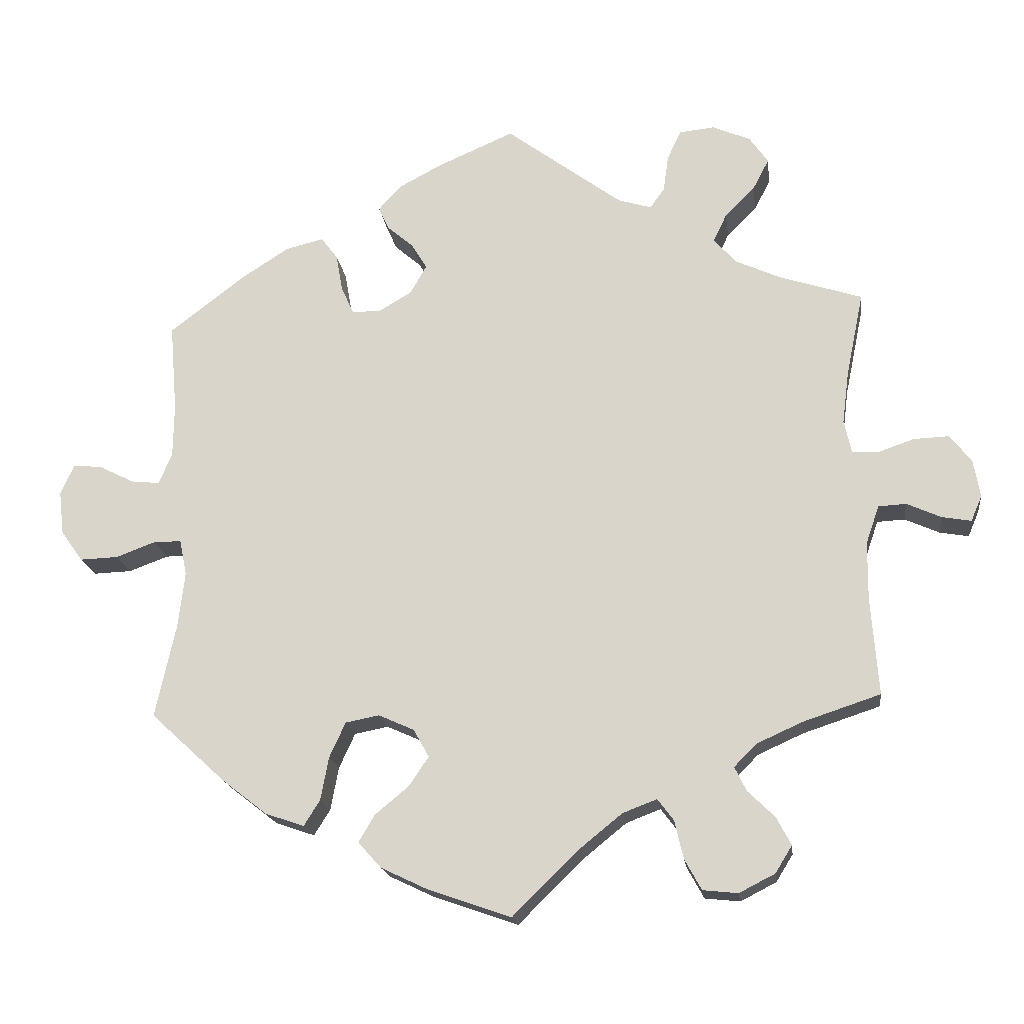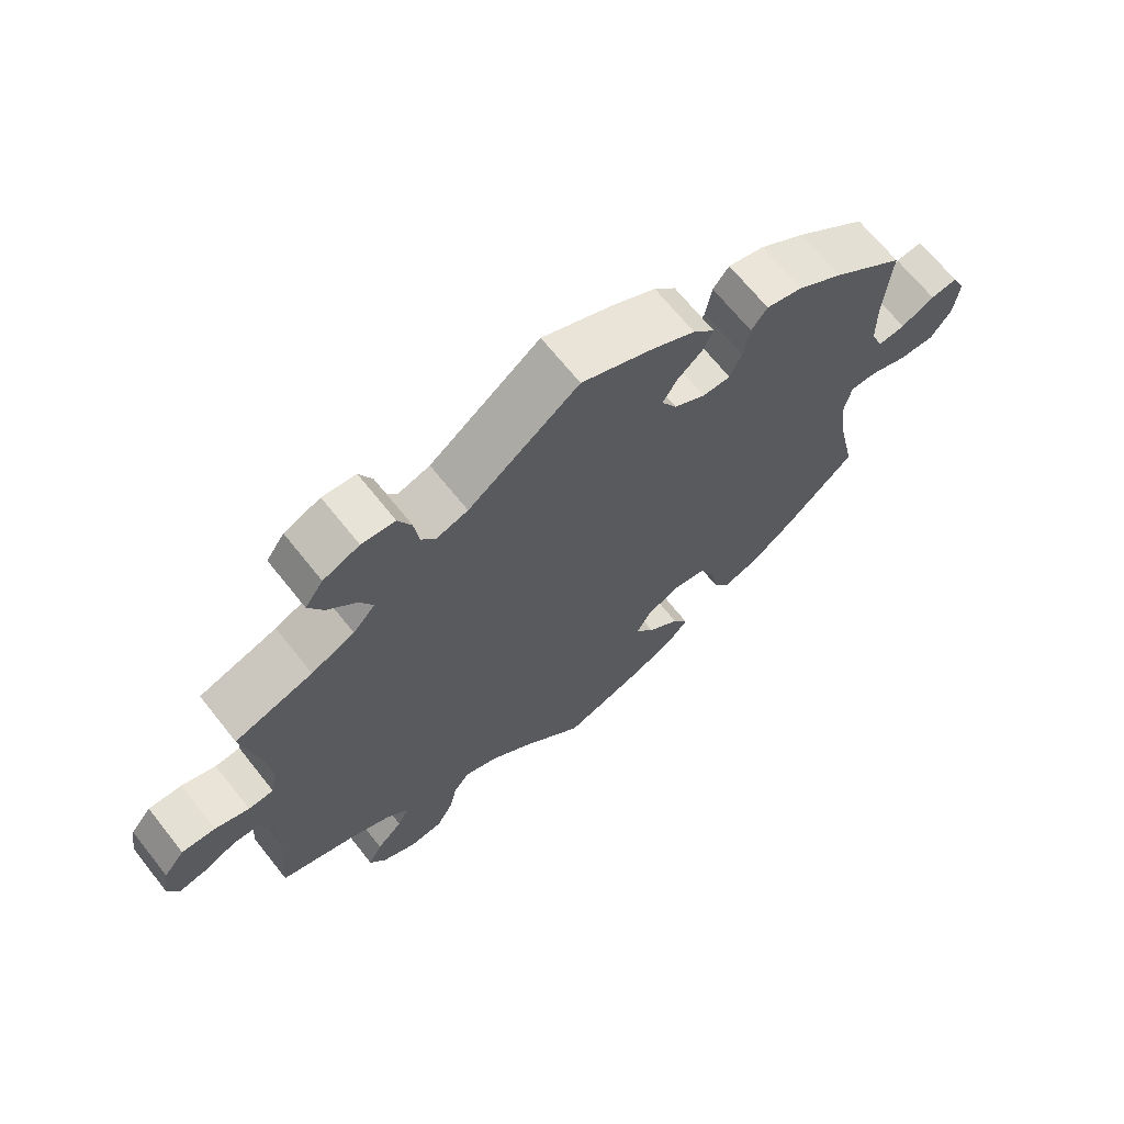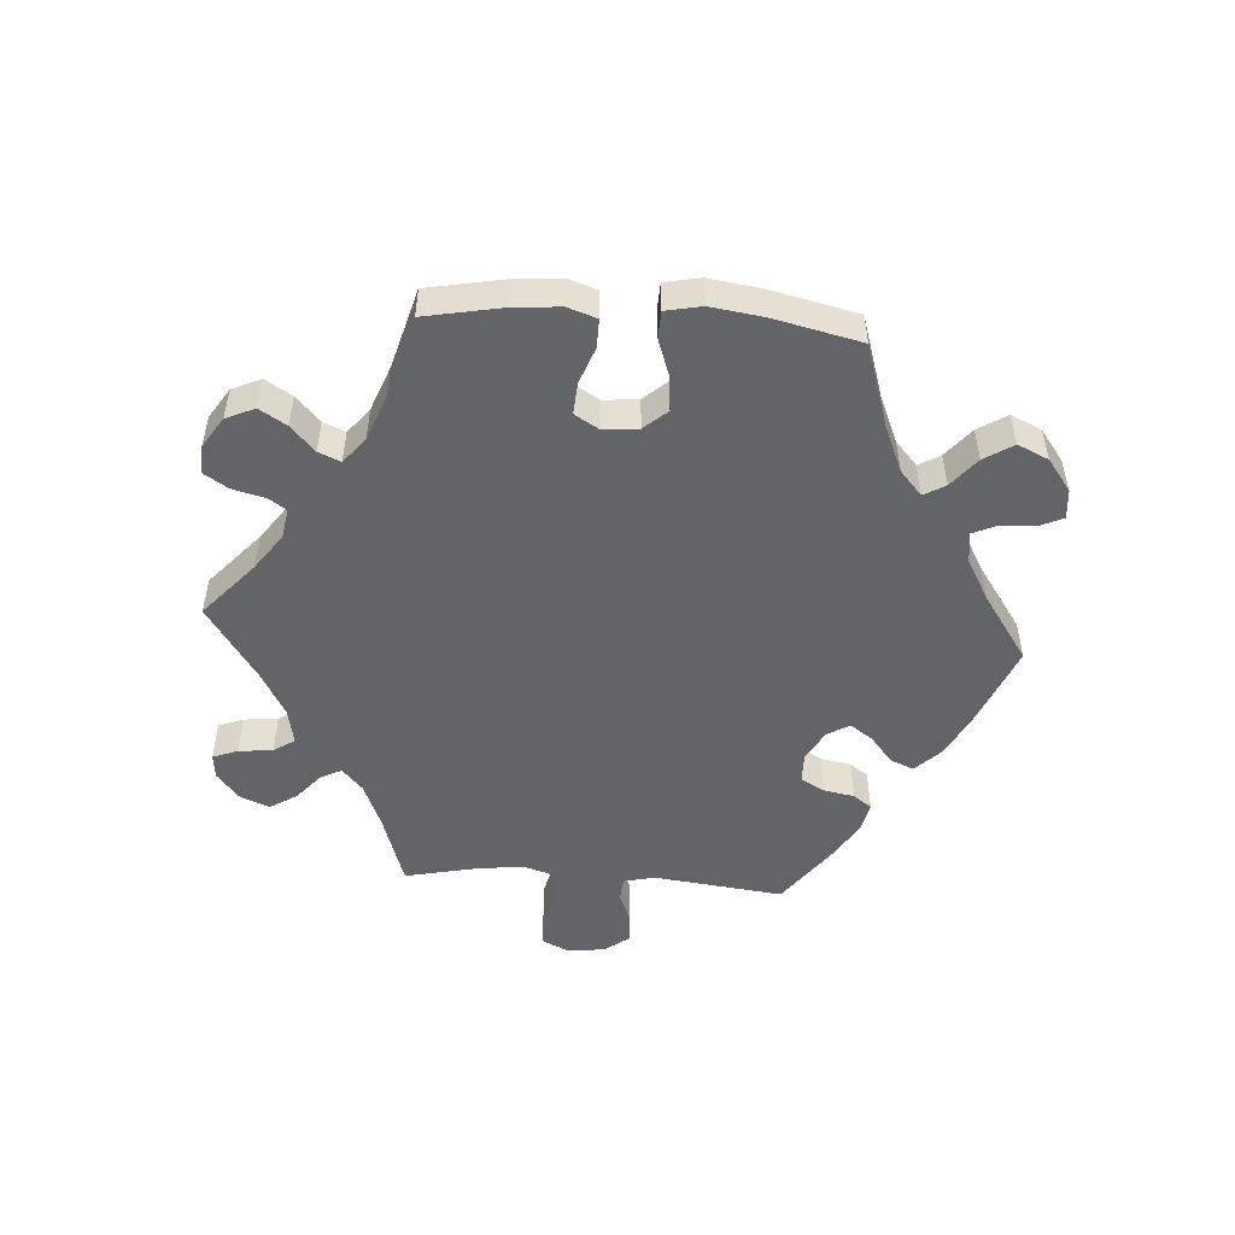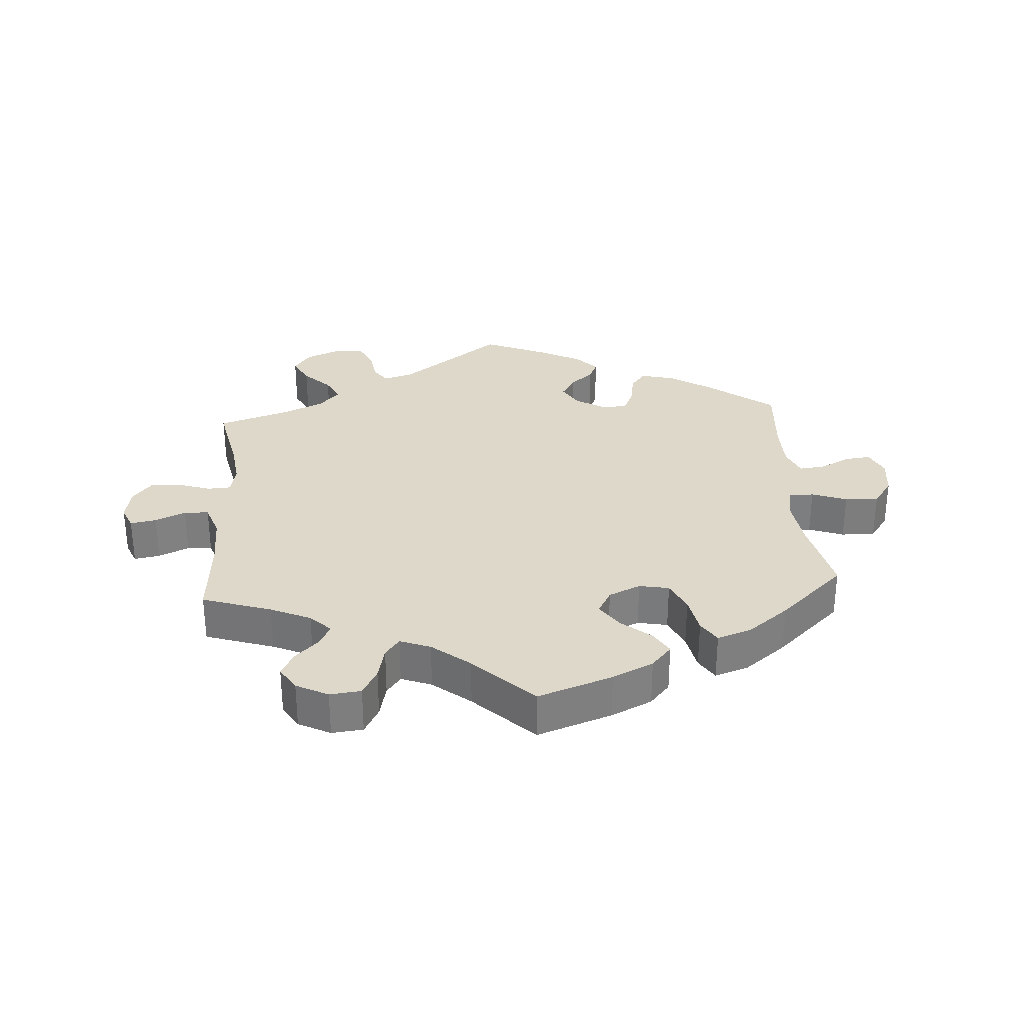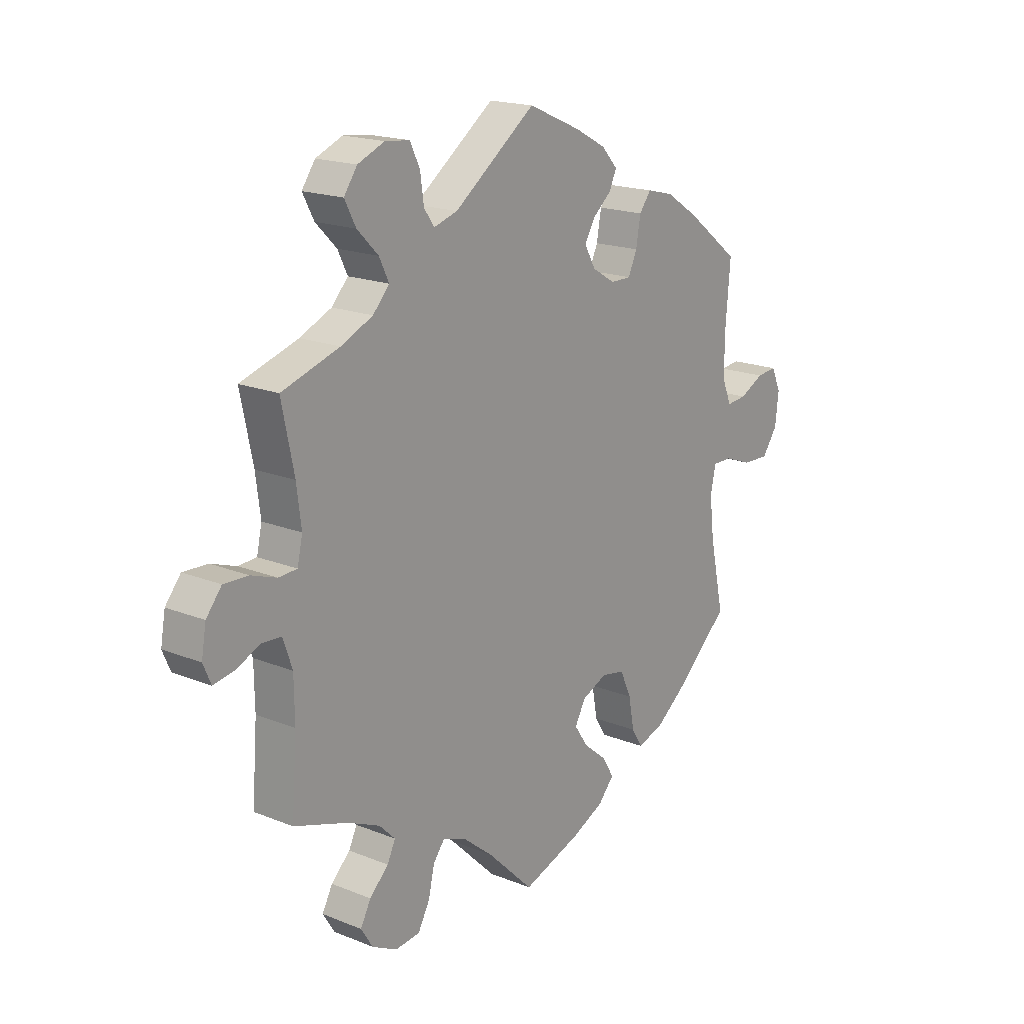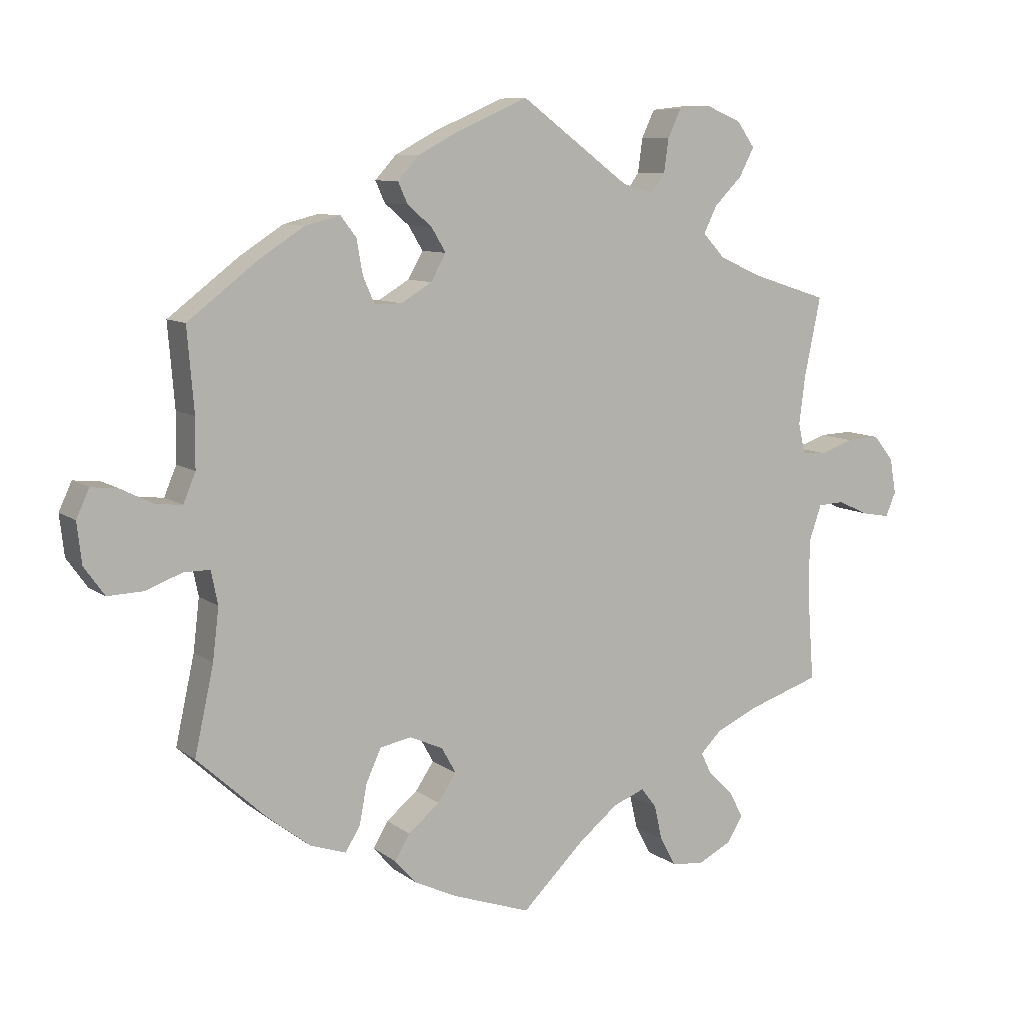
<metadata>
{"format":"obj","ext":"obj","renderer":"f3d","projection":"perspective","resolution":1024,"background":"white","views":[{"elev":-18.2,"azim":7.1,"up":"+Z"},{"elev":67.6,"azim":141.5,"up":"+Z"},{"elev":-51.1,"azim":-154.0,"up":"+Y"},{"elev":31.0,"azim":176.0,"up":"+Y"},{"elev":18.2,"azim":128.0,"up":"+Z"},{"elev":9.0,"azim":-28.8,"up":"+Z"}]}
</metadata>
<code>
v -0.398 0.07 0.368
v -0.333 0.07 0.41
v -0.281 0.07 0.423
v -0.258 0.07 0.393
v -0.249 0.07 0.342
v -0.232 0.07 0.304
v -0.192 0.07 0.304
v -0.147 0.07 0.331
v -0.125 0.07 0.37
v -0.146 0.07 0.405
v -0.182 0.07 0.436
v -0.196 0.07 0.467
v -0.165 0.07 0.501
v -0.105 0.07 0.533
v -0.001 0.07 0.578
v 0.158 0.07 0.46
v 0.204 0.07 0.446
v 0.224 0.07 0.474
v 0.231 0.07 0.524
v 0.25 0.07 0.564
v 0.298 0.07 0.569
v 0.35 0.07 0.547
v 0.376 0.07 0.51
v 0.354 0.07 0.468
v 0.313 0.07 0.427
v 0.294 0.07 0.388
v 0.326 0.07 0.353
v 0.388 0.07 0.325
v 0.5 0.07 0.289
v 0.476 0.07 0.173
v 0.467 0.07 0.102
v 0.477 0.07 0.057
v 0.513 0.07 0.055
v 0.562 0.07 0.072
v 0.61 0.07 0.074
v 0.64 0.07 0.037
v 0.649 0.07 -0.015
v 0.634 0.07 -0.05
v 0.594 0.07 -0.043
v 0.547 0.07 -0.022
v 0.509 0.07 -0.024
v 0.491 0.07 -0.076
v 0.49 0.07 -0.155
v 0.5 0.07 -0.289
v 0.394 0.07 -0.324
v 0.332 0.07 -0.352
v 0.301 0.07 -0.383
v 0.317 0.07 -0.416
v 0.354 0.07 -0.452
v 0.374 0.07 -0.49
v 0.351 0.07 -0.527
v 0.302 0.07 -0.552
v 0.254 0.07 -0.547
v 0.231 0.07 -0.505
v 0.219 0.07 -0.453
v 0.197 0.07 -0.424
v 0.15 0.07 -0.442
v 0.092 0.07 -0.489
v 0.001 0.07 -0.578
v -0.114 0.07 -0.538
v -0.177 0.07 -0.508
v -0.208 0.07 -0.473
v -0.186 0.07 -0.436
v -0.14 0.07 -0.398
v -0.113 0.07 -0.358
v -0.134 0.07 -0.32
v -0.183 0.07 -0.298
v -0.229 0.07 -0.307
v -0.251 0.07 -0.355
v -0.262 0.07 -0.414
v -0.284 0.07 -0.449
v -0.337 0.07 -0.431
v -0.4 0.07 -0.382
v -0.501 0.07 -0.289
v -0.473 0.07 -0.161
v -0.464 0.07 -0.085
v -0.474 0.07 -0.036
v -0.512 0.07 -0.036
v -0.566 0.07 -0.056
v -0.618 0.07 -0.058
v -0.648 0.07 -0.016
v -0.655 0.07 0.044
v -0.636 0.07 0.085
v -0.597 0.07 0.081
v -0.549 0.07 0.057
v -0.51 0.07 0.053
v -0.492 0.07 0.096
v -0.491 0.07 0.168
v -0.501 0.07 0.289
v -0.398 0 0.368
v -0.333 0 0.41
v -0.281 0 0.423
v -0.258 0 0.393
v -0.249 0 0.342
v -0.232 0 0.304
v -0.192 0 0.304
v -0.147 0 0.331
v -0.125 0 0.37
v -0.146 0 0.405
v -0.182 0 0.436
v -0.196 0 0.467
v -0.165 0 0.501
v -0.105 0 0.533
v -0.001 0 0.578
v 0.158 0 0.46
v 0.204 0 0.446
v 0.224 0 0.474
v 0.231 0 0.524
v 0.25 0 0.564
v 0.298 0 0.569
v 0.35 0 0.547
v 0.376 0 0.51
v 0.354 0 0.468
v 0.313 0 0.427
v 0.294 0 0.388
v 0.326 0 0.353
v 0.388 0 0.325
v 0.5 0 0.289
v 0.476 0 0.173
v 0.467 0 0.102
v 0.477 0 0.057
v 0.513 0 0.055
v 0.562 0 0.072
v 0.61 0 0.074
v 0.64 0 0.037
v 0.649 0 -0.015
v 0.634 0 -0.05
v 0.594 0 -0.043
v 0.547 0 -0.022
v 0.509 0 -0.024
v 0.491 0 -0.076
v 0.49 0 -0.155
v 0.5 0 -0.289
v 0.394 0 -0.324
v 0.332 0 -0.352
v 0.301 0 -0.383
v 0.317 0 -0.416
v 0.354 0 -0.452
v 0.374 0 -0.49
v 0.351 0 -0.527
v 0.302 0 -0.552
v 0.254 0 -0.547
v 0.231 0 -0.505
v 0.219 0 -0.453
v 0.197 0 -0.424
v 0.15 0 -0.442
v 0.092 0 -0.489
v 0.001 0 -0.578
v -0.114 0 -0.538
v -0.177 0 -0.508
v -0.208 0 -0.473
v -0.186 0 -0.436
v -0.14 0 -0.398
v -0.113 0 -0.358
v -0.134 0 -0.32
v -0.183 0 -0.298
v -0.229 0 -0.307
v -0.251 0 -0.355
v -0.262 0 -0.414
v -0.284 0 -0.449
v -0.337 0 -0.431
v -0.4 0 -0.382
v -0.501 0 -0.289
v -0.473 0 -0.161
v -0.464 0 -0.085
v -0.474 0 -0.036
v -0.512 0 -0.036
v -0.566 0 -0.056
v -0.618 0 -0.058
v -0.648 0 -0.016
v -0.655 0 0.044
v -0.636 0 0.085
v -0.597 0 0.081
v -0.549 0 0.057
v -0.51 0 0.053
v -0.492 0 0.096
v -0.491 0 0.168
v -0.501 0 0.289
f 88 89 1 2
f 87 88 2 3
f 86 87 3 4
f 82 83 84 85
f 82 85 86
f 81 82 86
f 78 79 80 81
f 77 78 81 86
f 72 73 74 75
f 72 75 76
f 69 70 71 72
f 68 69 72 76
f 67 68 76 77
f 61 62 63 64
f 61 64 65
f 58 59 60 61
f 57 58 61 65
f 56 57 65 66
f 52 53 54 55
f 52 55 56
f 51 52 56
f 48 49 50 51
f 47 48 51 56
f 46 47 56 66
f 43 44 45
f 42 43 45 46
f 41 42 46 66
f 37 38 39 40
f 37 40 41
f 36 37 41
f 33 34 35 36
f 32 33 36 41
f 28 29 30
f 27 28 30 31
f 26 27 31 32
f 22 23 24 25
f 22 25 26
f 21 22 26
f 18 19 20 21
f 17 18 21 26
f 16 17 26 32
f 10 11 12 13
f 9 10 13 14
f 77 86 4 5
f 67 77 5 6
f 66 67 6 7
f 41 66 7 8
f 32 41 8 9
f 15 16 32
f 9 14 15 32
f 91 90 178 177
f 92 91 177 176
f 93 92 176 175
f 174 173 172 171
f 175 174 171
f 175 171 170
f 170 169 168 167
f 175 170 167 166
f 164 163 162 161
f 165 164 161
f 161 160 159 158
f 165 161 158 157
f 166 165 157 156
f 153 152 151 150
f 154 153 150
f 150 149 148 147
f 154 150 147 146
f 155 154 146 145
f 144 143 142 141
f 145 144 141
f 145 141 140
f 140 139 138 137
f 145 140 137 136
f 155 145 136 135
f 134 133 132
f 135 134 132 131
f 155 135 131 130
f 129 128 127 126
f 130 129 126
f 130 126 125
f 125 124 123 122
f 130 125 122 121
f 119 118 117
f 120 119 117 116
f 121 120 116 115
f 114 113 112 111
f 115 114 111
f 115 111 110
f 110 109 108 107
f 115 110 107 106
f 121 115 106 105
f 102 101 100 99
f 103 102 99 98
f 94 93 175 166
f 95 94 166 156
f 96 95 156 155
f 97 96 155 130
f 98 97 130 121
f 121 105 104
f 121 104 103 98
f 1 90 91 2
f 2 91 92 3
f 3 92 93 4
f 4 93 94 5
f 5 94 95 6
f 6 95 96 7
f 7 96 97 8
f 8 97 98 9
f 9 98 99 10
f 10 99 100 11
f 11 100 101 12
f 12 101 102 13
f 13 102 103 14
f 14 103 104 15
f 15 104 105 16
f 16 105 106 17
f 17 106 107 18
f 18 107 108 19
f 19 108 109 20
f 20 109 110 21
f 21 110 111 22
f 22 111 112 23
f 23 112 113 24
f 24 113 114 25
f 25 114 115 26
f 26 115 116 27
f 27 116 117 28
f 28 117 118 29
f 29 118 119 30
f 30 119 120 31
f 31 120 121 32
f 32 121 122 33
f 33 122 123 34
f 34 123 124 35
f 35 124 125 36
f 36 125 126 37
f 37 126 127 38
f 38 127 128 39
f 39 128 129 40
f 40 129 130 41
f 41 130 131 42
f 42 131 132 43
f 43 132 133 44
f 44 133 134 45
f 45 134 135 46
f 46 135 136 47
f 47 136 137 48
f 48 137 138 49
f 49 138 139 50
f 50 139 140 51
f 51 140 141 52
f 52 141 142 53
f 53 142 143 54
f 54 143 144 55
f 55 144 145 56
f 56 145 146 57
f 57 146 147 58
f 58 147 148 59
f 59 148 149 60
f 60 149 150 61
f 61 150 151 62
f 62 151 152 63
f 63 152 153 64
f 64 153 154 65
f 65 154 155 66
f 66 155 156 67
f 67 156 157 68
f 68 157 158 69
f 69 158 159 70
f 70 159 160 71
f 71 160 161 72
f 72 161 162 73
f 73 162 163 74
f 74 163 164 75
f 75 164 165 76
f 76 165 166 77
f 77 166 167 78
f 78 167 168 79
f 79 168 169 80
f 80 169 170 81
f 81 170 171 82
f 82 171 172 83
f 83 172 173 84
f 84 173 174 85
f 85 174 175 86
f 86 175 176 87
f 87 176 177 88
f 88 177 178 89
f 89 178 90 1

</code>
